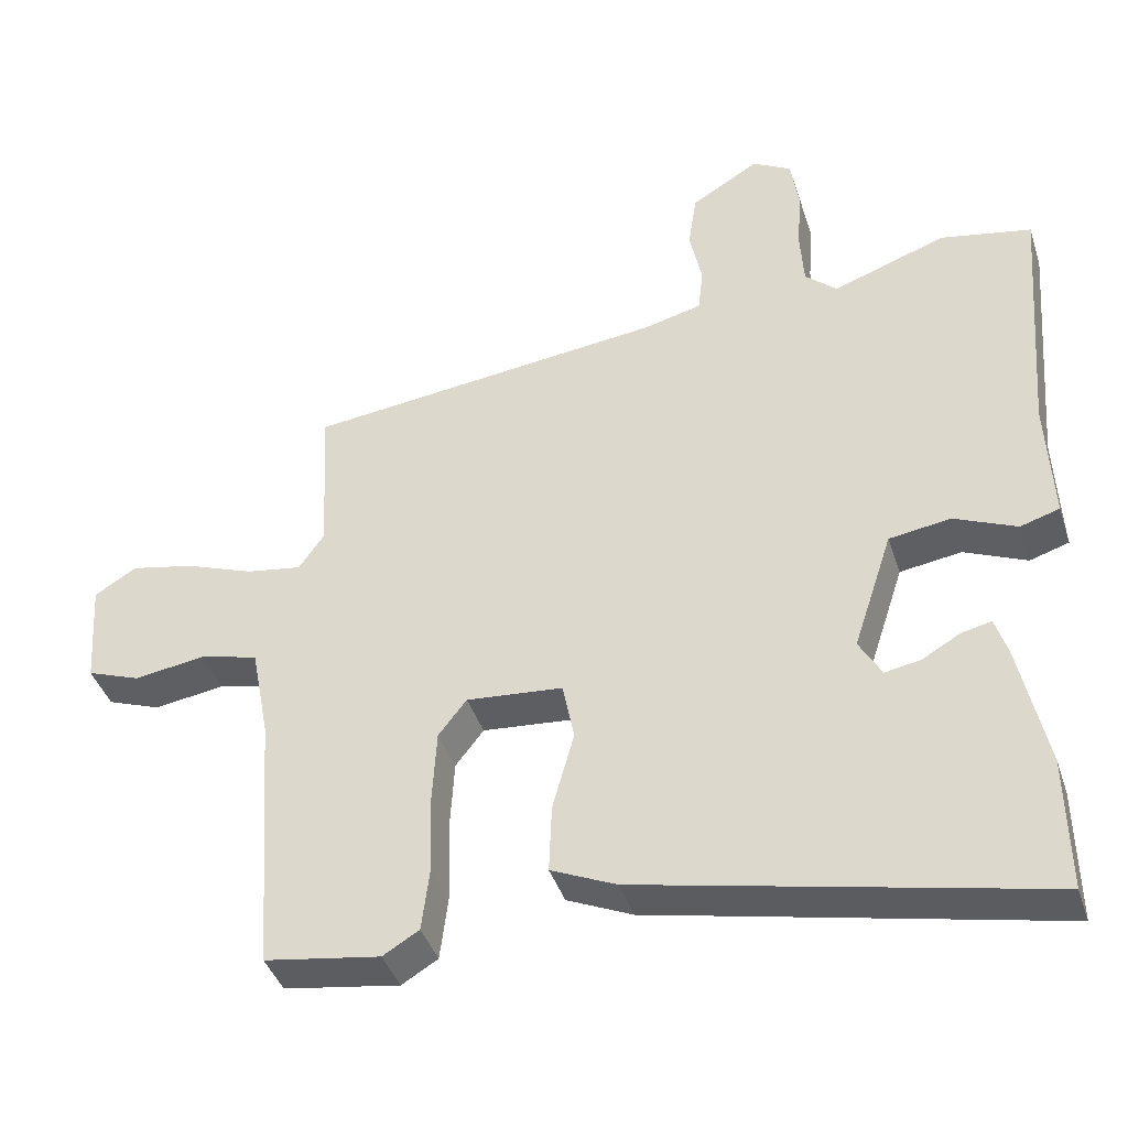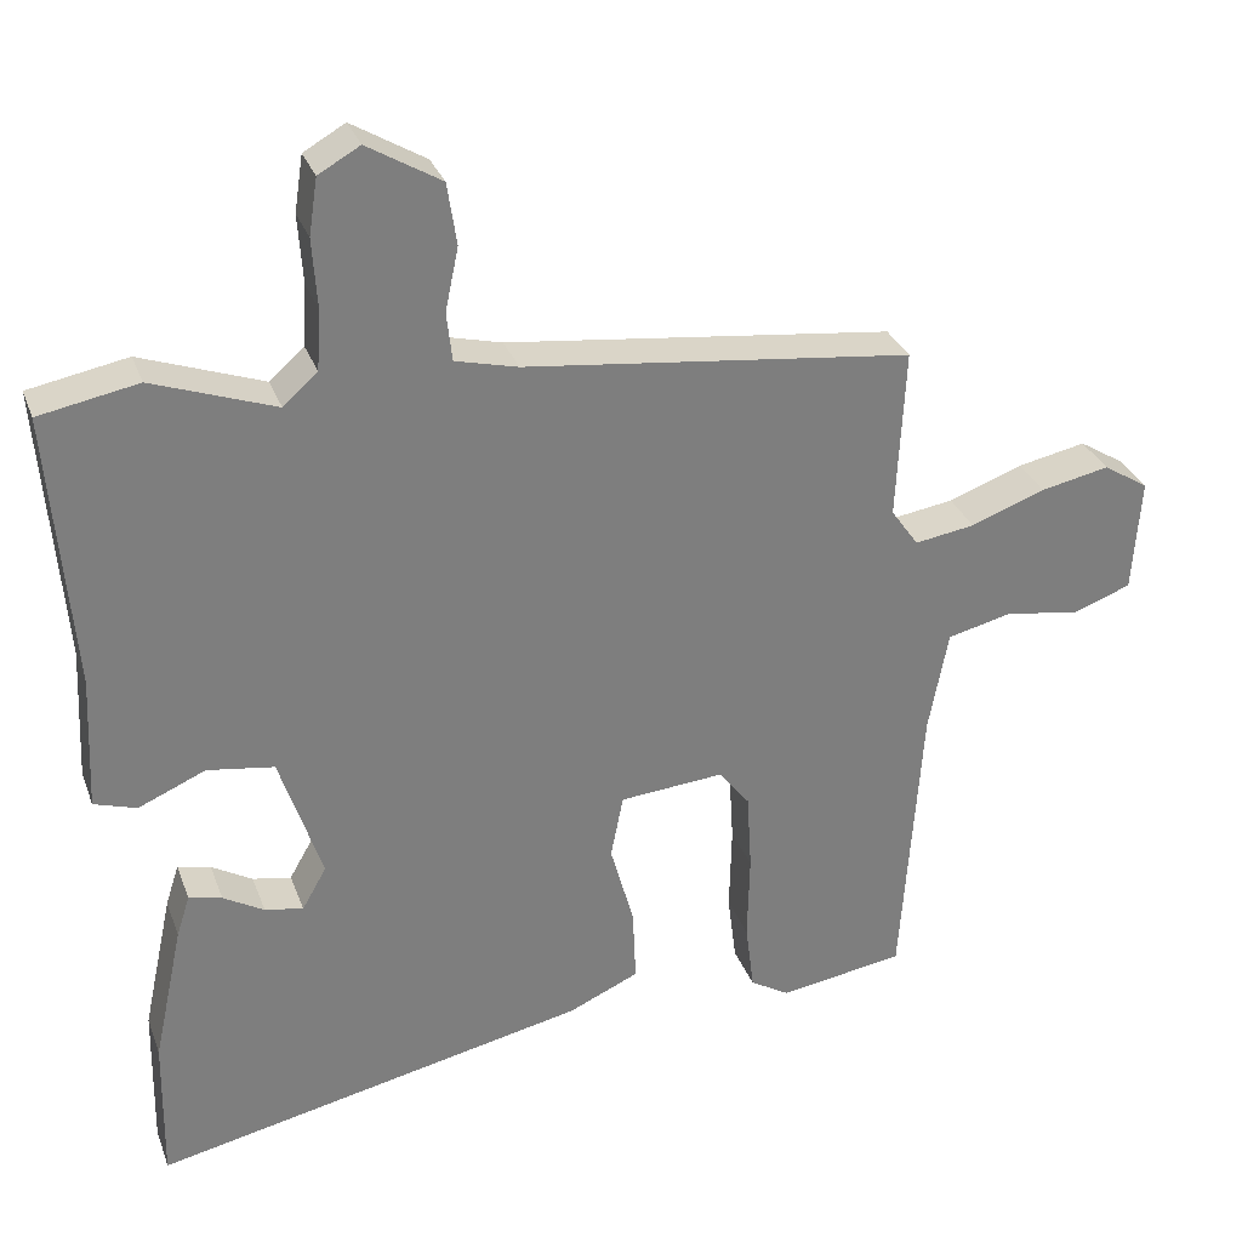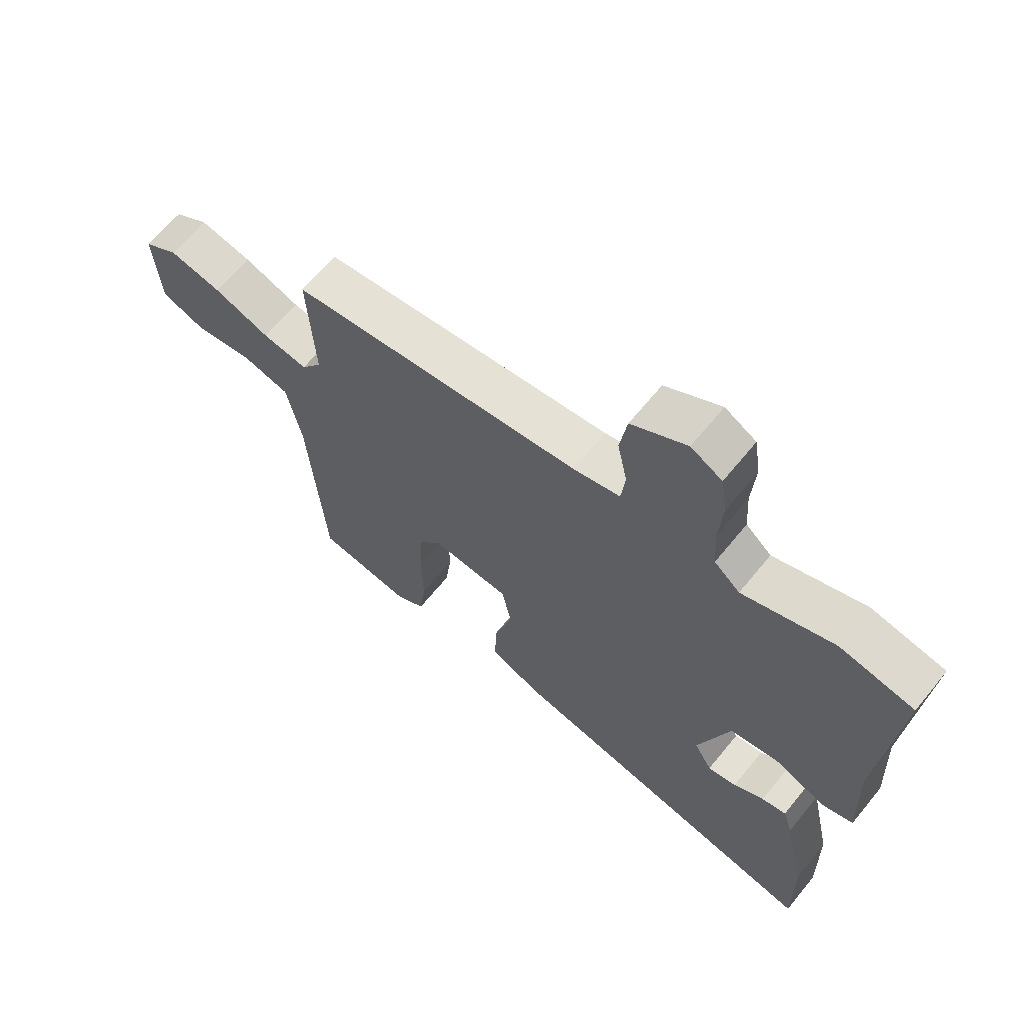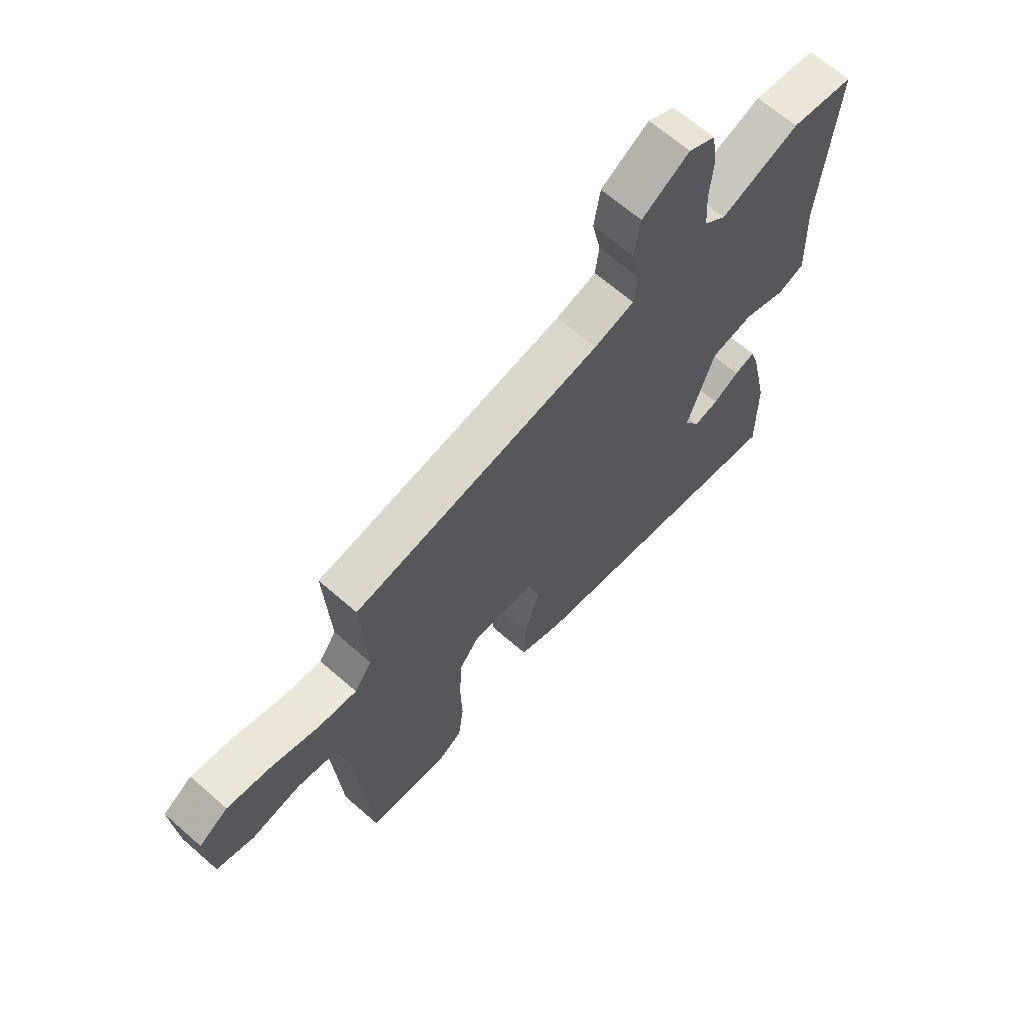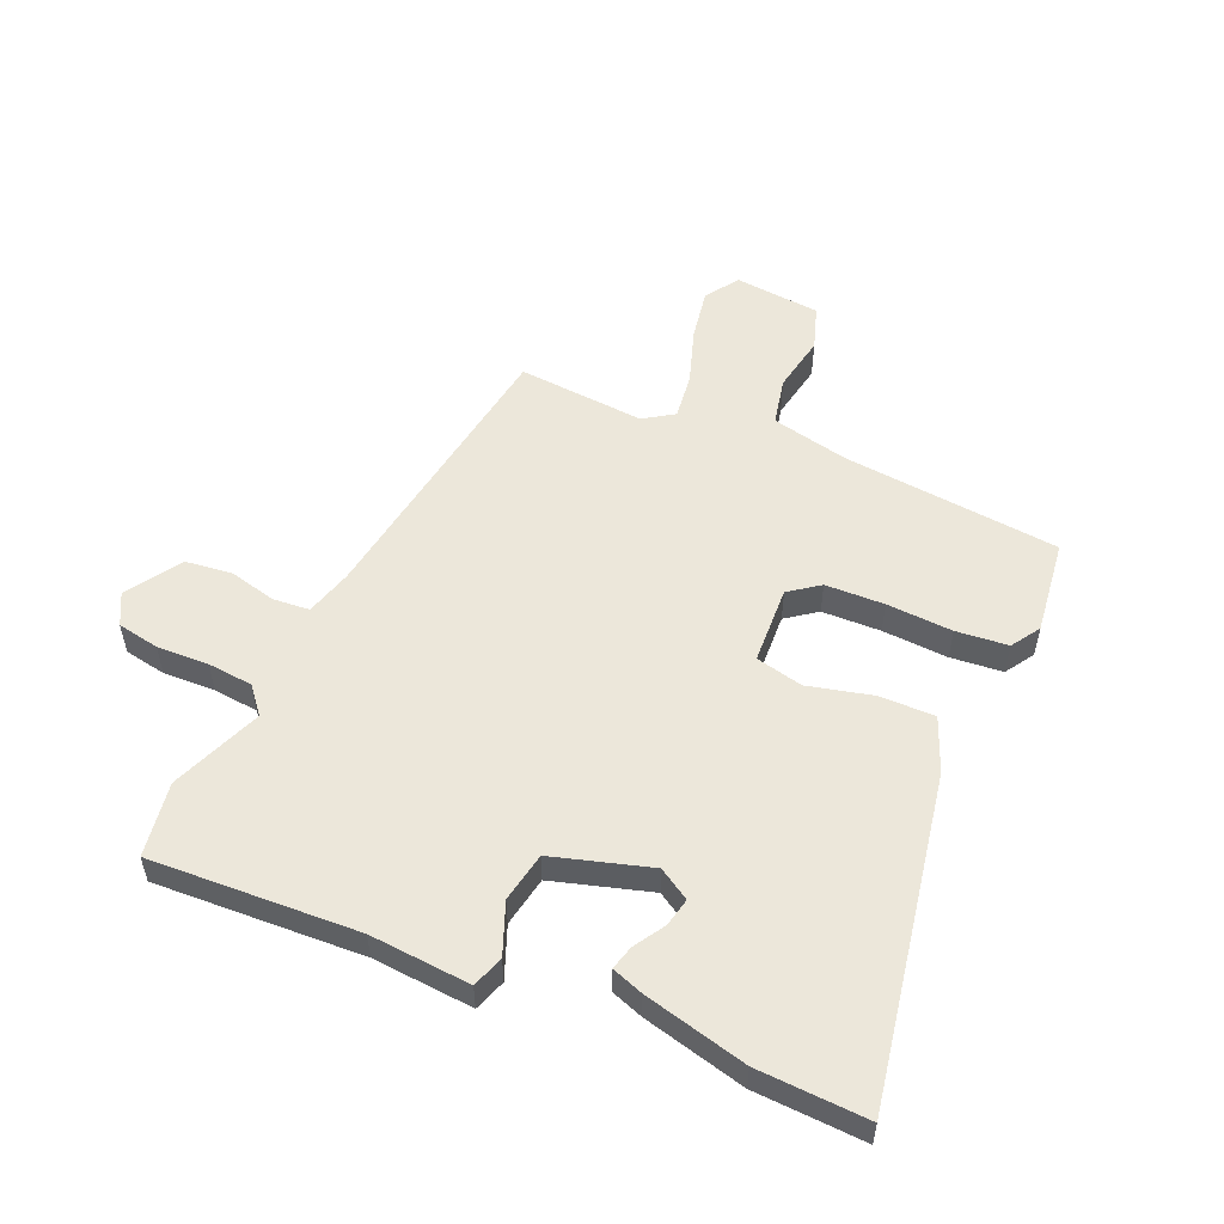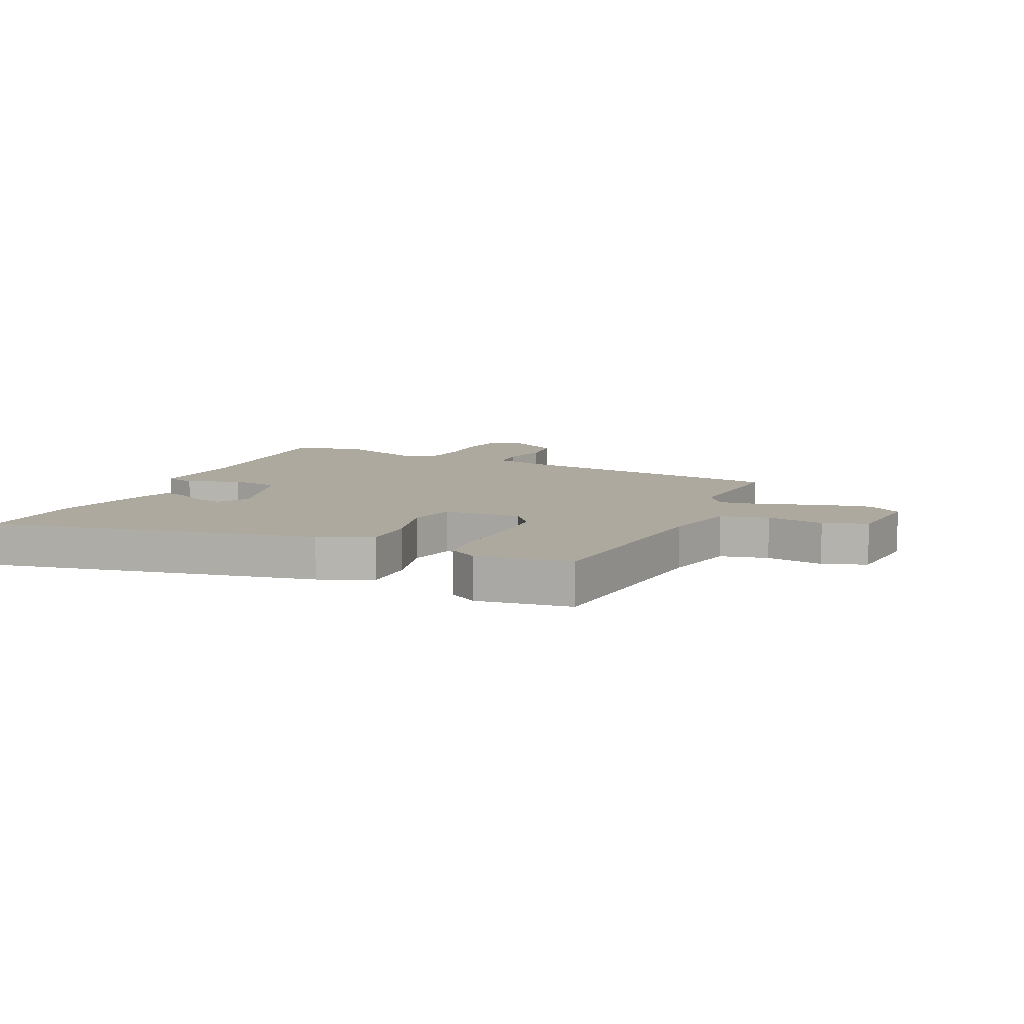
<metadata>
{"format":"obj","ext":"obj","renderer":"f3d","projection":"perspective","resolution":1024,"background":"white","views":[{"elev":-40.7,"azim":17.4,"up":"+Z"},{"elev":30.7,"azim":161.7,"up":"+Z"},{"elev":65.5,"azim":39.2,"up":"+Z"},{"elev":66.3,"azim":-48.8,"up":"+Z"},{"elev":53.8,"azim":115.2,"up":"+Y"},{"elev":9.0,"azim":-154.5,"up":"+Y"}]}
</metadata>
<code>
v 0.499 0.07 -0.428
v 0.502 0.07 -0.614
v -0.051 0.07 -0.496
v -0.141 0.07 -0.456
v -0.137 0.07 -0.361
v -0.107 0.07 -0.253
v -0.123 0.07 -0.172
v -0.256 0.07 -0.161
v -0.295 0.07 -0.211
v -0.301 0.07 -0.311
v -0.298 0.07 -0.423
v -0.309 0.07 -0.511
v -0.359 0.07 -0.541
v -0.519 0.07 -0.516
v -0.545 0.07 -0.144
v -0.57 0.07 -0.013
v -0.651 0.07 0.007
v -0.749 0.07 -0.008
v -0.823 0.07 0.019
v -0.833 0.07 0.166
v -0.775 0.07 0.202
v -0.687 0.07 0.184
v -0.592 0.07 0.149
v -0.515 0.07 0.137
v -0.48 0.07 0.187
v -0.491 0.07 0.404
v 0.004 0.07 0.463
v 0.084 0.07 0.483
v 0.091 0.07 0.545
v 0.074 0.07 0.626
v 0.086 0.07 0.705
v 0.18 0.07 0.761
v 0.233 0.07 0.731
v 0.244 0.07 0.659
v 0.238 0.07 0.571
v 0.243 0.07 0.494
v 0.287 0.07 0.455
v 0.443 0.07 0.511
v 0.569 0.07 0.487
v 0.541 0.07 0.135
v 0.549 0.07 -0.036
v 0.495 0.07 -0.053
v 0.409 0.07 -0.016
v 0.324 0.07 -0.029
v 0.27 0.07 -0.193
v 0.301 0.07 -0.247
v 0.35 0.07 -0.238
v 0.402 0.07 -0.208
v 0.444 0.07 -0.198
v 0.461 0.07 -0.251
v 0.499 0 -0.428
v 0.502 0 -0.614
v -0.051 0 -0.496
v -0.141 0 -0.456
v -0.137 0 -0.361
v -0.107 0 -0.253
v -0.123 0 -0.172
v -0.256 0 -0.161
v -0.295 0 -0.211
v -0.301 0 -0.311
v -0.298 0 -0.423
v -0.309 0 -0.511
v -0.359 0 -0.541
v -0.519 0 -0.516
v -0.545 0 -0.144
v -0.57 0 -0.013
v -0.651 0 0.007
v -0.749 0 -0.008
v -0.823 0 0.019
v -0.833 0 0.166
v -0.775 0 0.202
v -0.687 0 0.184
v -0.592 0 0.149
v -0.515 0 0.137
v -0.48 0 0.187
v -0.491 0 0.404
v 0.004 0 0.463
v 0.084 0 0.483
v 0.091 0 0.545
v 0.074 0 0.626
v 0.086 0 0.705
v 0.18 0 0.761
v 0.233 0 0.731
v 0.244 0 0.659
v 0.238 0 0.571
v 0.243 0 0.494
v 0.287 0 0.455
v 0.443 0 0.511
v 0.569 0 0.487
v 0.541 0 0.135
v 0.549 0 -0.036
v 0.495 0 -0.053
v 0.409 0 -0.016
v 0.324 0 -0.029
v 0.27 0 -0.193
v 0.301 0 -0.247
v 0.35 0 -0.238
v 0.402 0 -0.208
v 0.444 0 -0.198
v 0.461 0 -0.251
f 47 48 49 50
f 46 47 50 1
f 40 41 42 43
f 40 43 44
f 37 38 39 40
f 36 37 40 44
f 32 33 34 35
f 32 35 36
f 29 30 31 32
f 28 29 32 36
f 27 28 36 44
f 25 26 27 44
f 20 21 22 23
f 20 23 24
f 17 18 19 20
f 16 17 20 24
f 15 16 24 25
f 10 11 12 13
f 9 10 13 14
f 3 4 5 6
f 3 6 7
f 46 1 2 3
f 45 46 3 7
f 9 14 15 25
f 8 9 25
f 25 44 45
f 7 8 25 45
f 100 99 98 97
f 51 100 97 96
f 93 92 91 90
f 94 93 90
f 90 89 88 87
f 94 90 87 86
f 85 84 83 82
f 86 85 82
f 82 81 80 79
f 86 82 79 78
f 94 86 78 77
f 94 77 76 75
f 73 72 71 70
f 74 73 70
f 70 69 68 67
f 74 70 67 66
f 75 74 66 65
f 63 62 61 60
f 64 63 60 59
f 56 55 54 53
f 57 56 53
f 53 52 51 96
f 57 53 96 95
f 75 65 64 59
f 75 59 58
f 95 94 75
f 95 75 58 57
f 1 51 52 2
f 2 52 53 3
f 3 53 54 4
f 4 54 55 5
f 5 55 56 6
f 6 56 57 7
f 7 57 58 8
f 8 58 59 9
f 9 59 60 10
f 10 60 61 11
f 11 61 62 12
f 12 62 63 13
f 13 63 64 14
f 14 64 65 15
f 15 65 66 16
f 16 66 67 17
f 17 67 68 18
f 18 68 69 19
f 19 69 70 20
f 20 70 71 21
f 21 71 72 22
f 22 72 73 23
f 23 73 74 24
f 24 74 75 25
f 25 75 76 26
f 26 76 77 27
f 27 77 78 28
f 28 78 79 29
f 29 79 80 30
f 30 80 81 31
f 31 81 82 32
f 32 82 83 33
f 33 83 84 34
f 34 84 85 35
f 35 85 86 36
f 36 86 87 37
f 37 87 88 38
f 38 88 89 39
f 39 89 90 40
f 40 90 91 41
f 41 91 92 42
f 42 92 93 43
f 43 93 94 44
f 44 94 95 45
f 45 95 96 46
f 46 96 97 47
f 47 97 98 48
f 48 98 99 49
f 49 99 100 50
f 50 100 51 1

</code>
